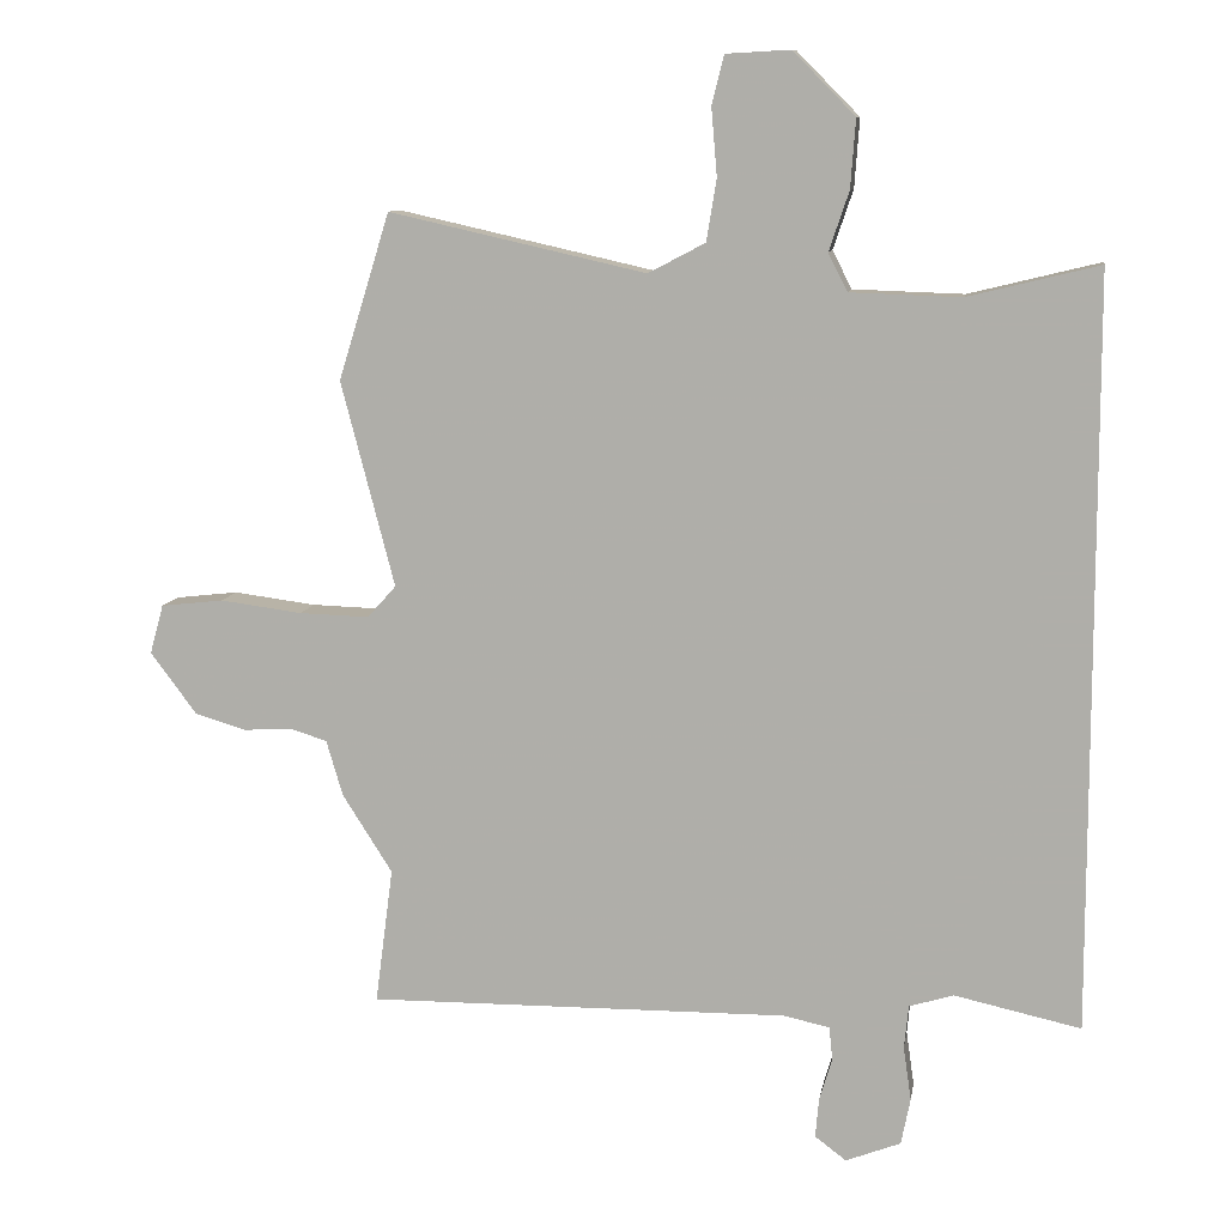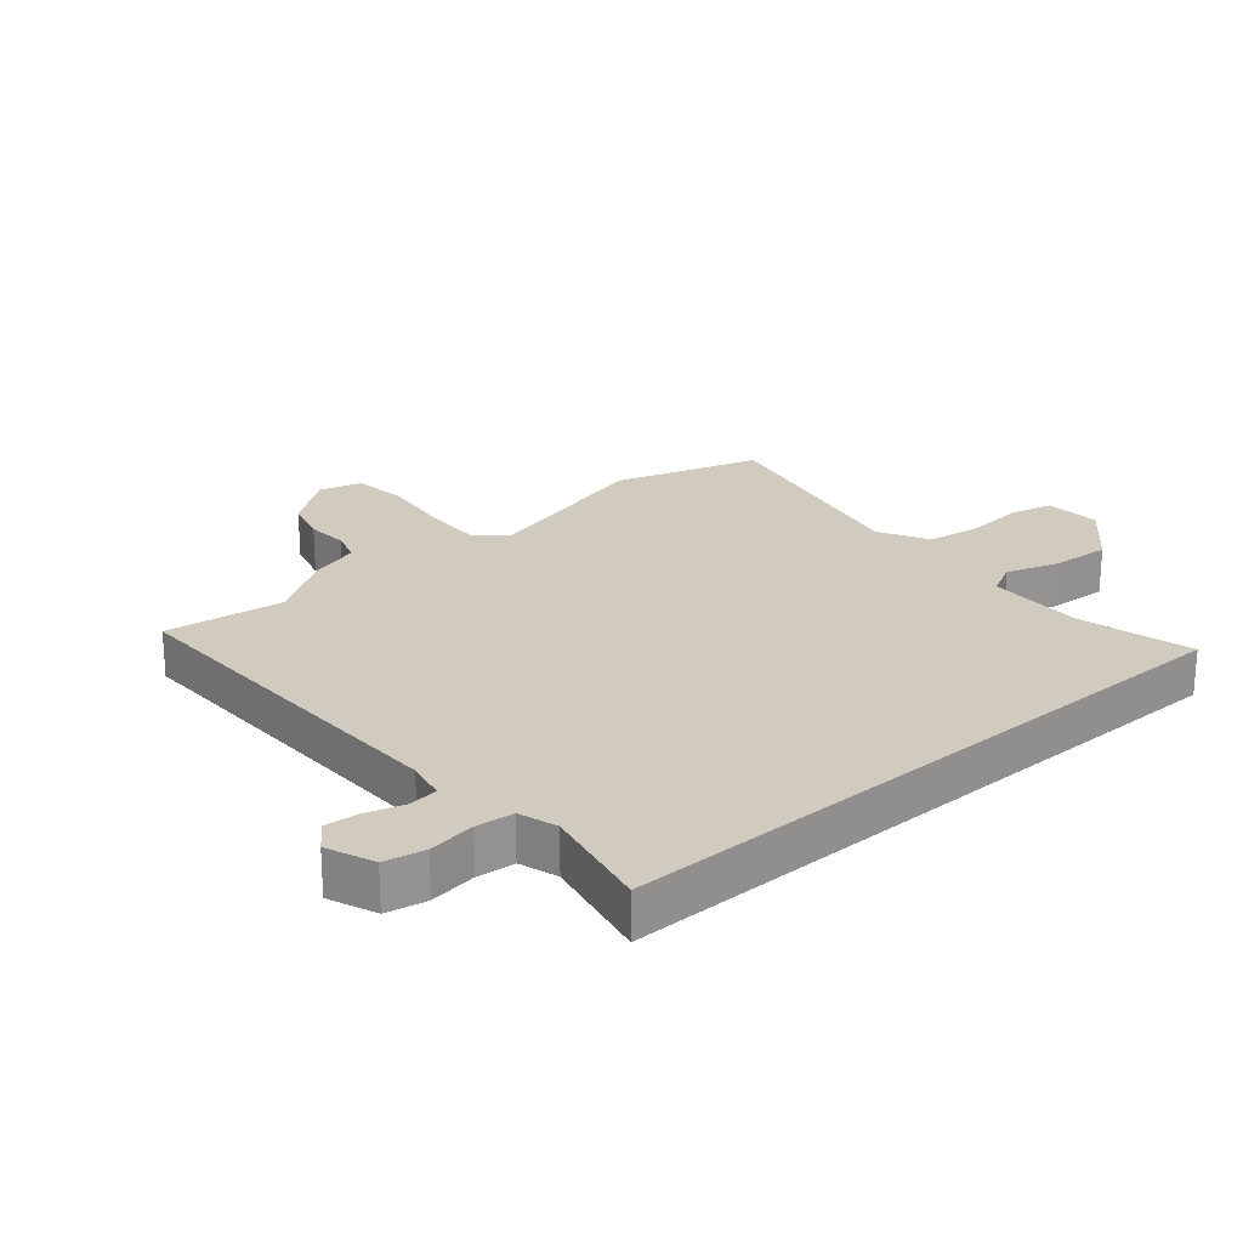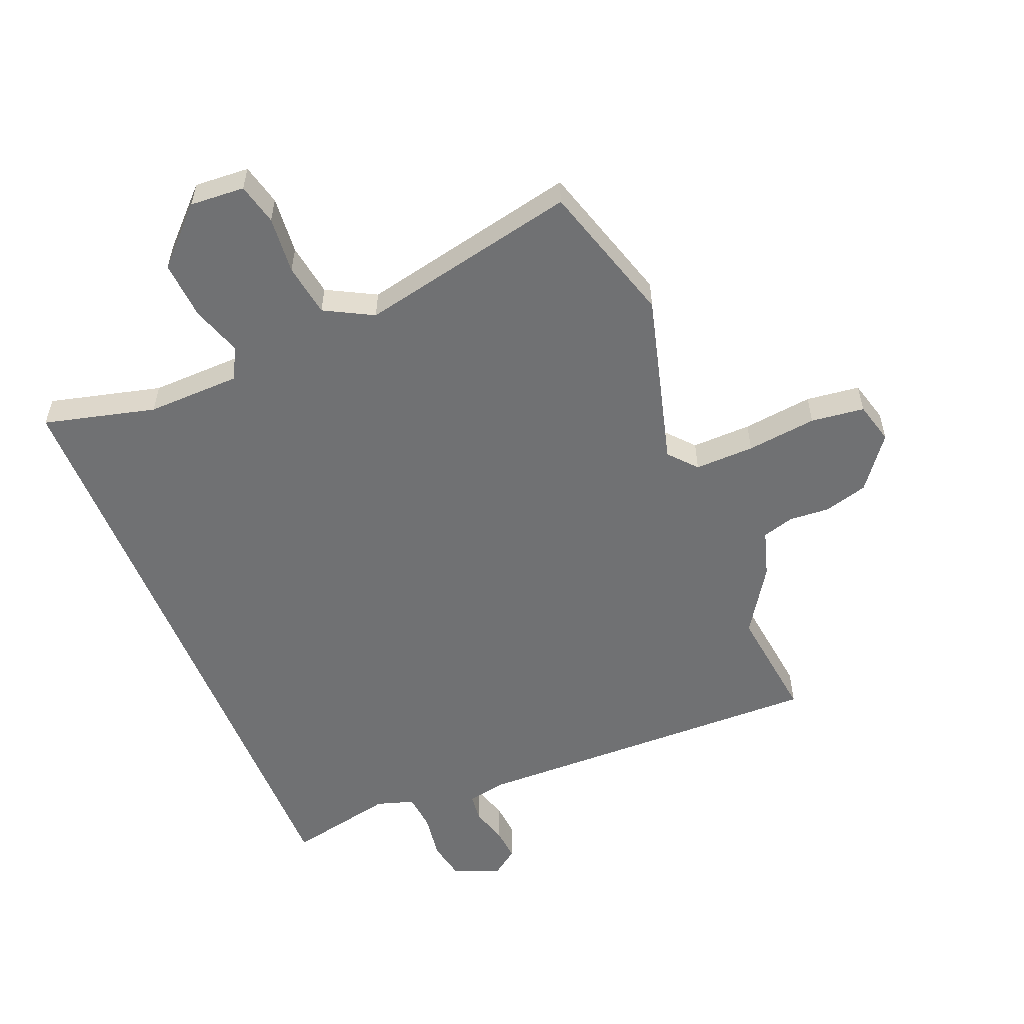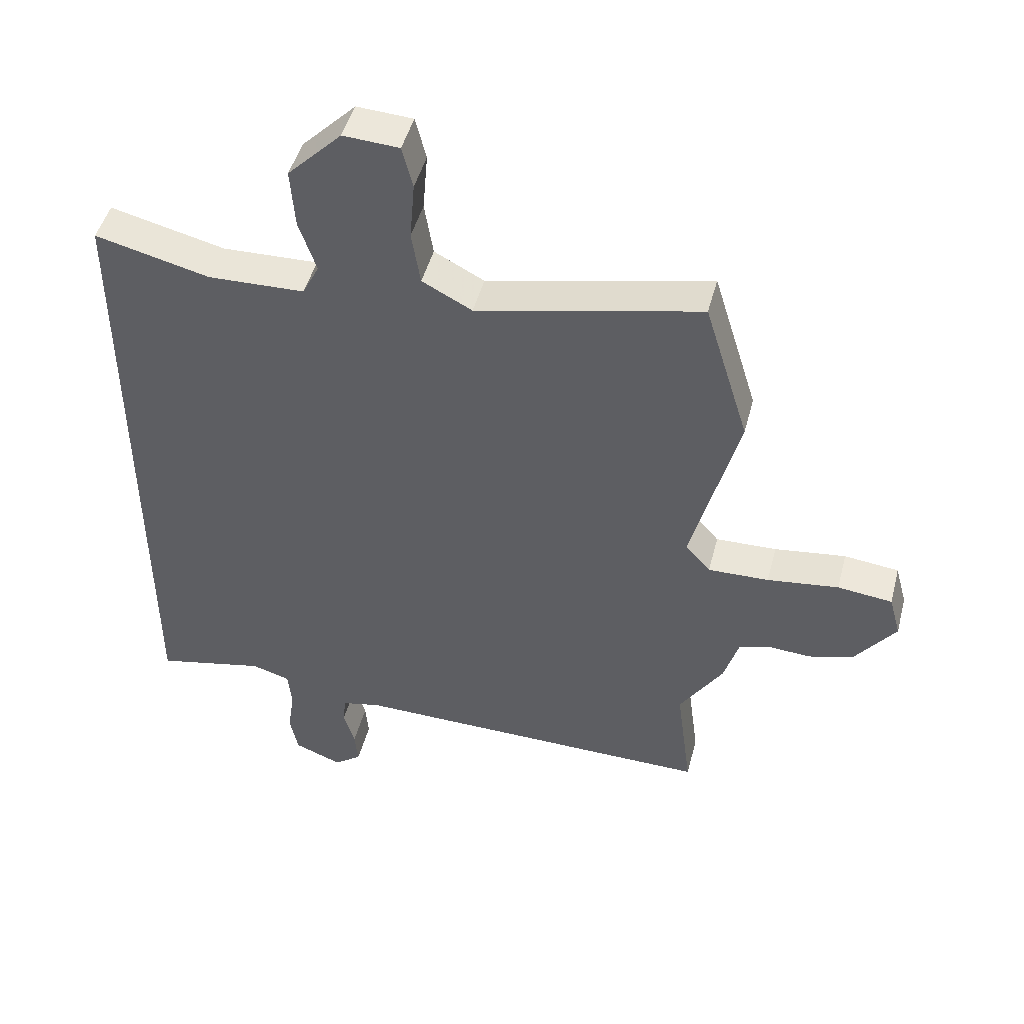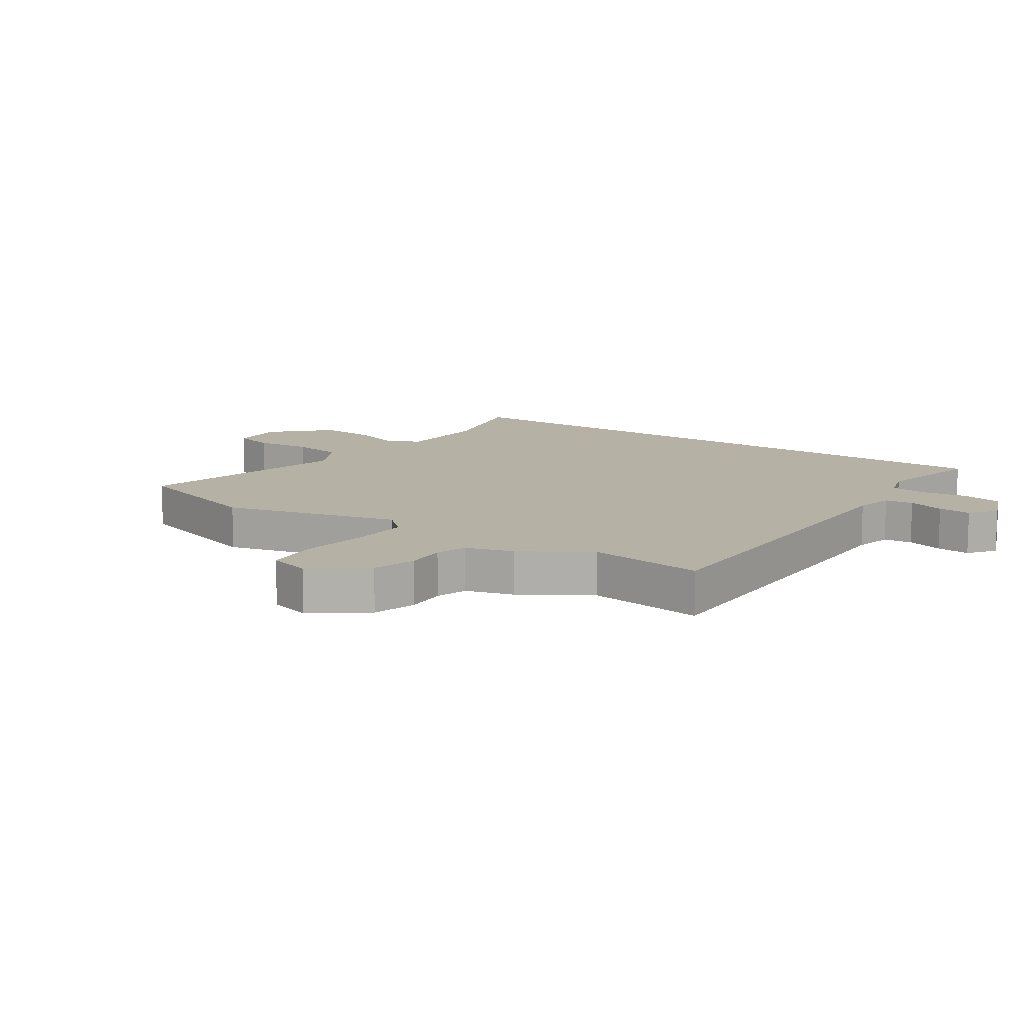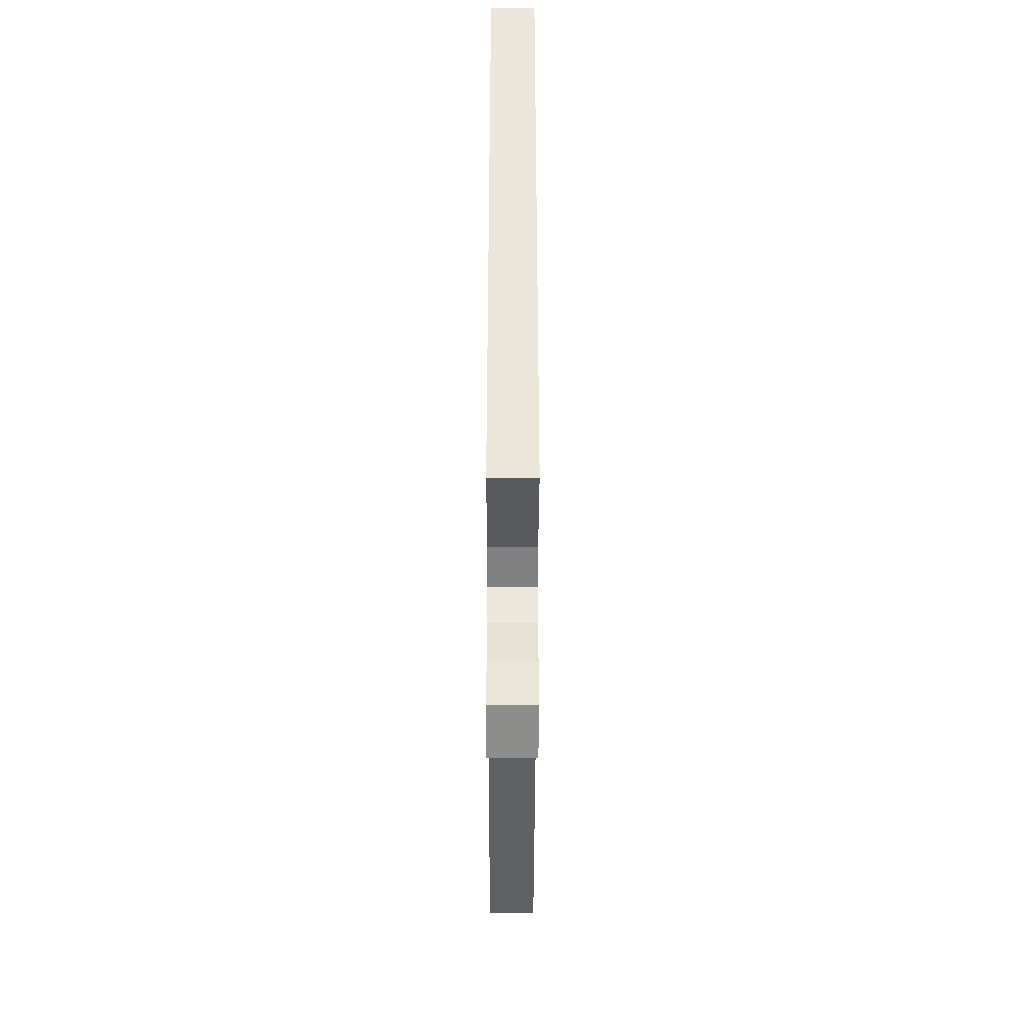
<metadata>
{"format":"obj","ext":"obj","renderer":"f3d","projection":"perspective","resolution":1024,"background":"white","views":[{"elev":10.0,"azim":-170.8,"up":"+Z"},{"elev":23.4,"azim":-130.9,"up":"+Y"},{"elev":-55.2,"azim":21.8,"up":"+Y"},{"elev":47.4,"azim":14.6,"up":"+Z"},{"elev":11.8,"azim":124.5,"up":"+Y"},{"elev":-43.1,"azim":-90.1,"up":"+Z"}]}
</metadata>
<code>
v 0.471 0.07 0.593
v 0.543 0.07 0.36
v 0.468 0.07 0.072
v 0.508 0.07 0.027
v 0.606 0.07 0.03
v 0.721 0.07 0.045
v 0.809 0.07 0.035
v 0.828 0.07 -0.034
v 0.763 0.07 -0.121
v 0.691 0.07 -0.142
v 0.624 0.07 -0.138
v 0.572 0.07 -0.154
v 0.549 0.07 -0.232
v 0.479 0.07 -0.342
v 0.504 0.07 -0.533
v -0.086 0.07 -0.527
v -0.15 0.07 -0.541
v -0.155 0.07 -0.588
v -0.137 0.07 -0.648
v -0.132 0.07 -0.703
v -0.176 0.07 -0.736
v -0.253 0.07 -0.706
v -0.266 0.07 -0.641
v -0.255 0.07 -0.565
v -0.261 0.07 -0.504
v -0.323 0.07 -0.485
v -0.5 0.07 -0.524
v -0.5 0.07 0.529
v -0.316 0.07 0.484
v -0.161 0.07 0.489
v -0.134 0.07 0.542
v -0.162 0.07 0.625
v -0.169 0.07 0.721
v -0.082 0.07 0.809
v 0.008 0.07 0.804
v 0.025 0.07 0.736
v 0.017 0.07 0.641
v 0.031 0.07 0.554
v 0.111 0.07 0.512
v 0.471 0 0.593
v 0.543 0 0.36
v 0.468 0 0.072
v 0.508 0 0.027
v 0.606 0 0.03
v 0.721 0 0.045
v 0.809 0 0.035
v 0.828 0 -0.034
v 0.763 0 -0.121
v 0.691 0 -0.142
v 0.624 0 -0.138
v 0.572 0 -0.154
v 0.549 0 -0.232
v 0.479 0 -0.342
v 0.504 0 -0.533
v -0.086 0 -0.527
v -0.15 0 -0.541
v -0.155 0 -0.588
v -0.137 0 -0.648
v -0.132 0 -0.703
v -0.176 0 -0.736
v -0.253 0 -0.706
v -0.266 0 -0.641
v -0.255 0 -0.565
v -0.261 0 -0.504
v -0.323 0 -0.485
v -0.5 0 -0.524
v -0.5 0 0.529
v -0.316 0 0.484
v -0.161 0 0.489
v -0.134 0 0.542
v -0.162 0 0.625
v -0.169 0 0.721
v -0.082 0 0.809
v 0.008 0 0.804
v 0.025 0 0.736
v 0.017 0 0.641
v 0.031 0 0.554
v 0.111 0 0.512
f 34 35 36 37
f 34 37 38
f 31 32 33 34
f 31 34 38
f 30 31 38 39
f 26 27 28 29
f 25 26 29 30
f 24 25 30 39
f 18 19 20 21
f 17 18 21 22
f 14 15 16
f 12 13 14 16
f 12 16 17
f 8 9 10 11
f 8 11 12
f 5 6 7 8
f 4 5 8 12
f 3 4 12 17
f 1 2 3 17
f 22 23 24 39
f 1 17 22 39
f 76 75 74 73
f 77 76 73
f 73 72 71 70
f 77 73 70
f 78 77 70 69
f 68 67 66 65
f 69 68 65 64
f 78 69 64 63
f 60 59 58 57
f 61 60 57 56
f 55 54 53
f 55 53 52 51
f 56 55 51
f 50 49 48 47
f 51 50 47
f 47 46 45 44
f 51 47 44 43
f 56 51 43 42
f 56 42 41 40
f 78 63 62 61
f 78 61 56 40
f 1 40 41 2
f 2 41 42 3
f 3 42 43 4
f 4 43 44 5
f 5 44 45 6
f 6 45 46 7
f 7 46 47 8
f 8 47 48 9
f 9 48 49 10
f 10 49 50 11
f 11 50 51 12
f 12 51 52 13
f 13 52 53 14
f 14 53 54 15
f 15 54 55 16
f 16 55 56 17
f 17 56 57 18
f 18 57 58 19
f 19 58 59 20
f 20 59 60 21
f 21 60 61 22
f 22 61 62 23
f 23 62 63 24
f 24 63 64 25
f 25 64 65 26
f 26 65 66 27
f 27 66 67 28
f 28 67 68 29
f 29 68 69 30
f 30 69 70 31
f 31 70 71 32
f 32 71 72 33
f 33 72 73 34
f 34 73 74 35
f 35 74 75 36
f 36 75 76 37
f 37 76 77 38
f 38 77 78 39
f 39 78 40 1

</code>
